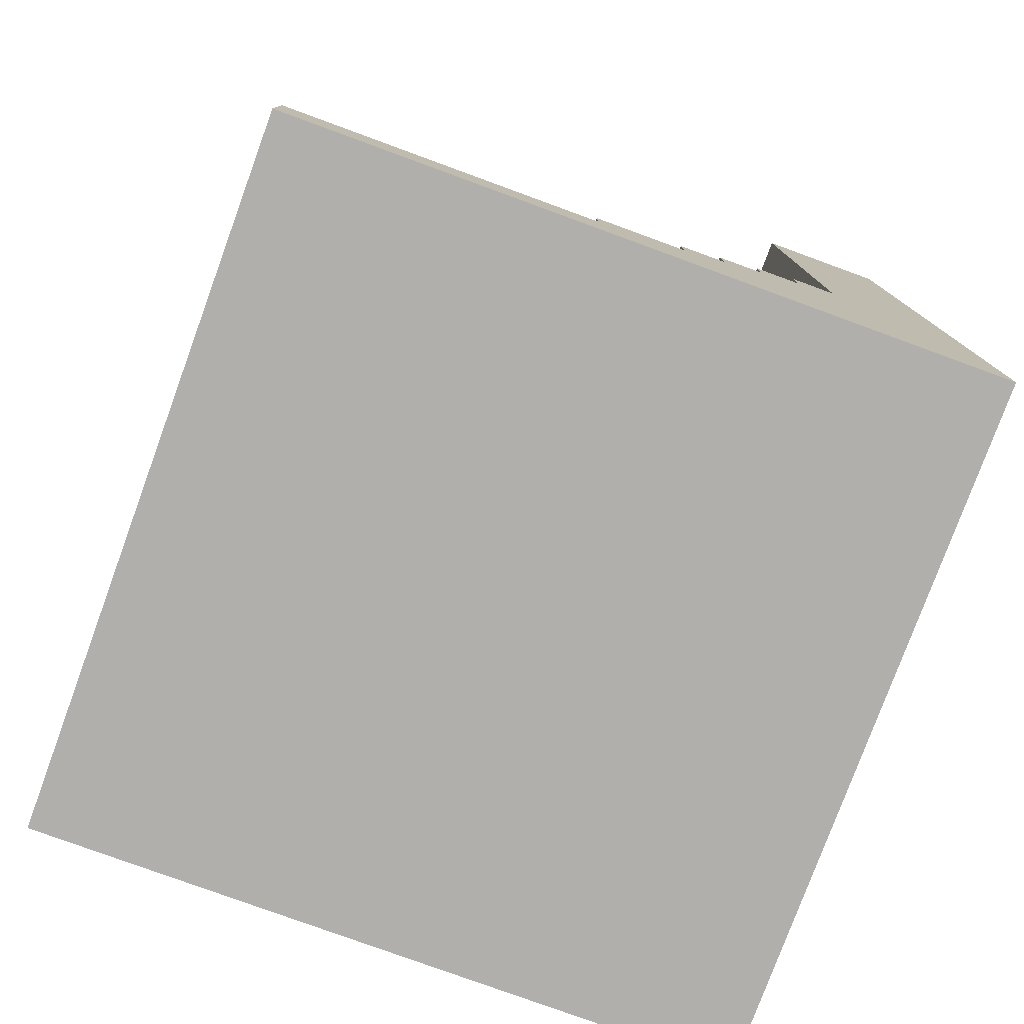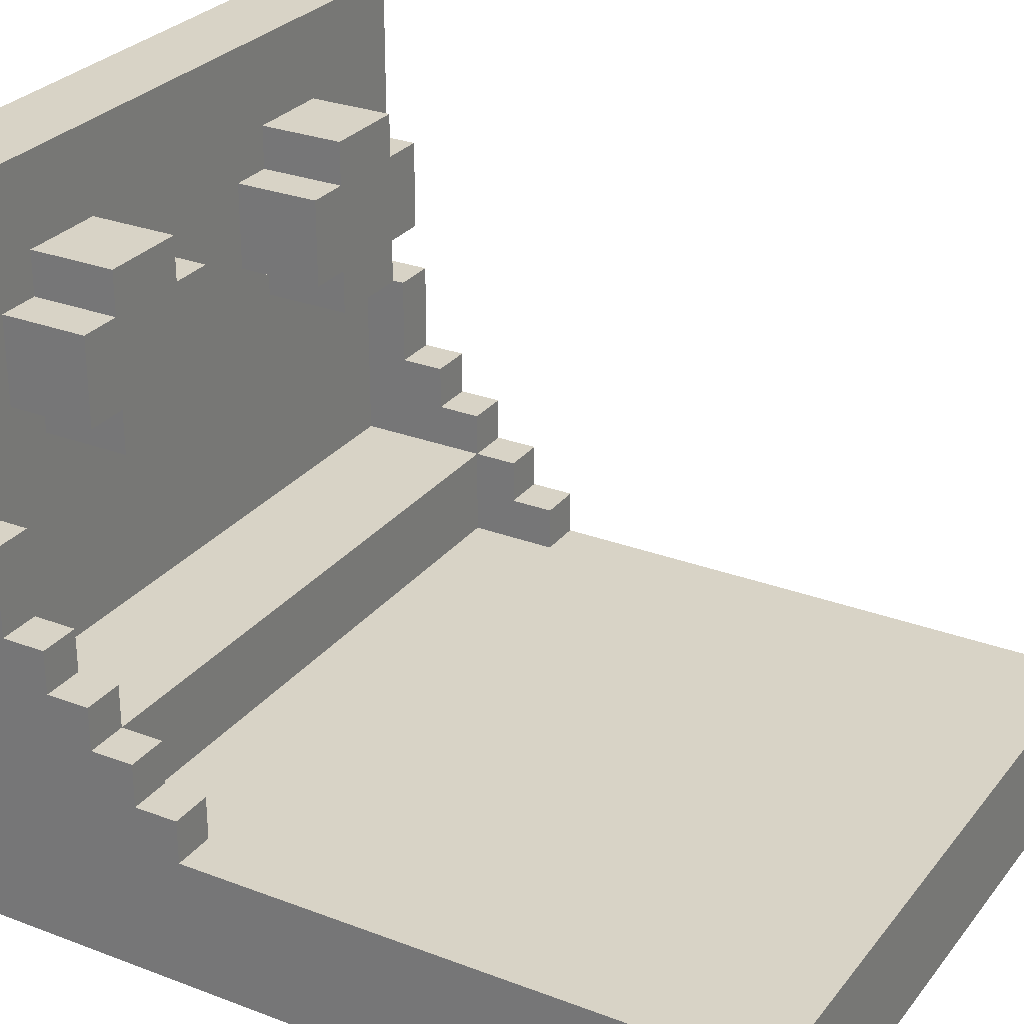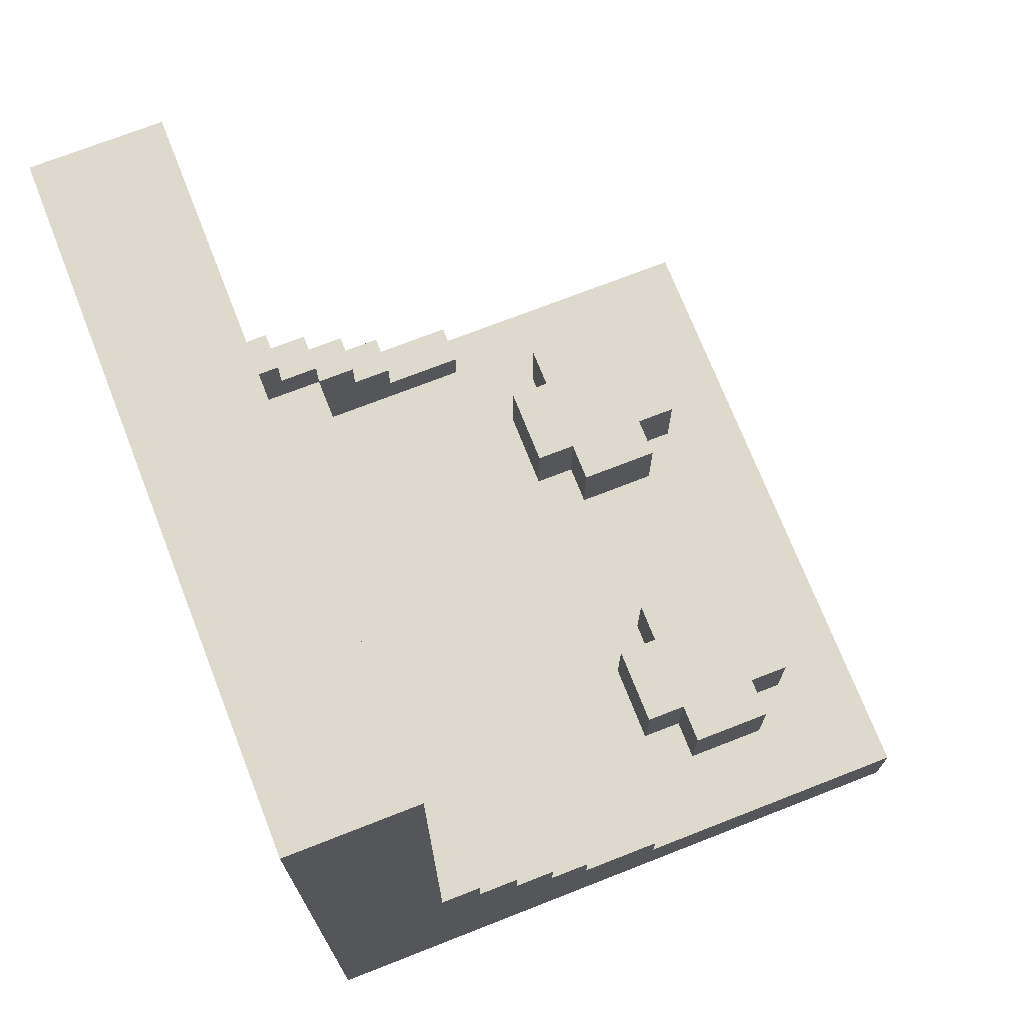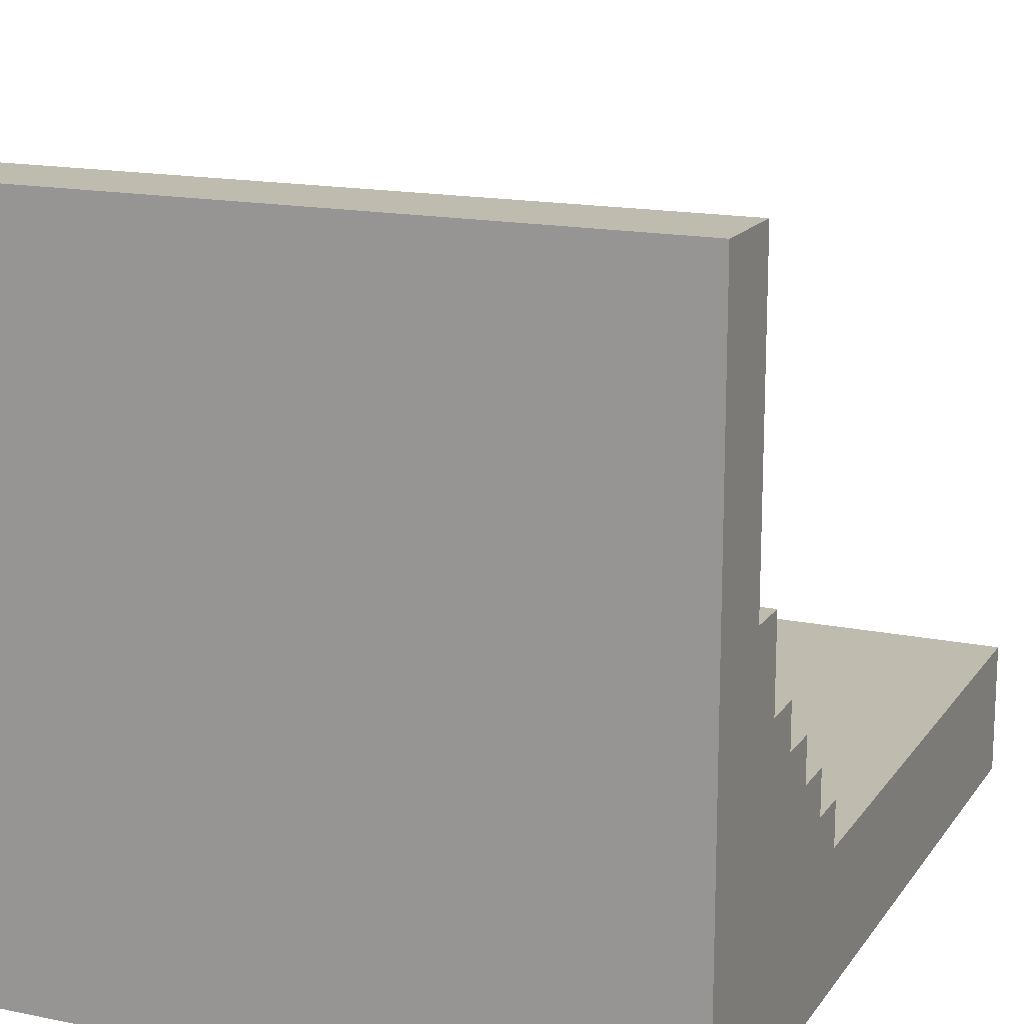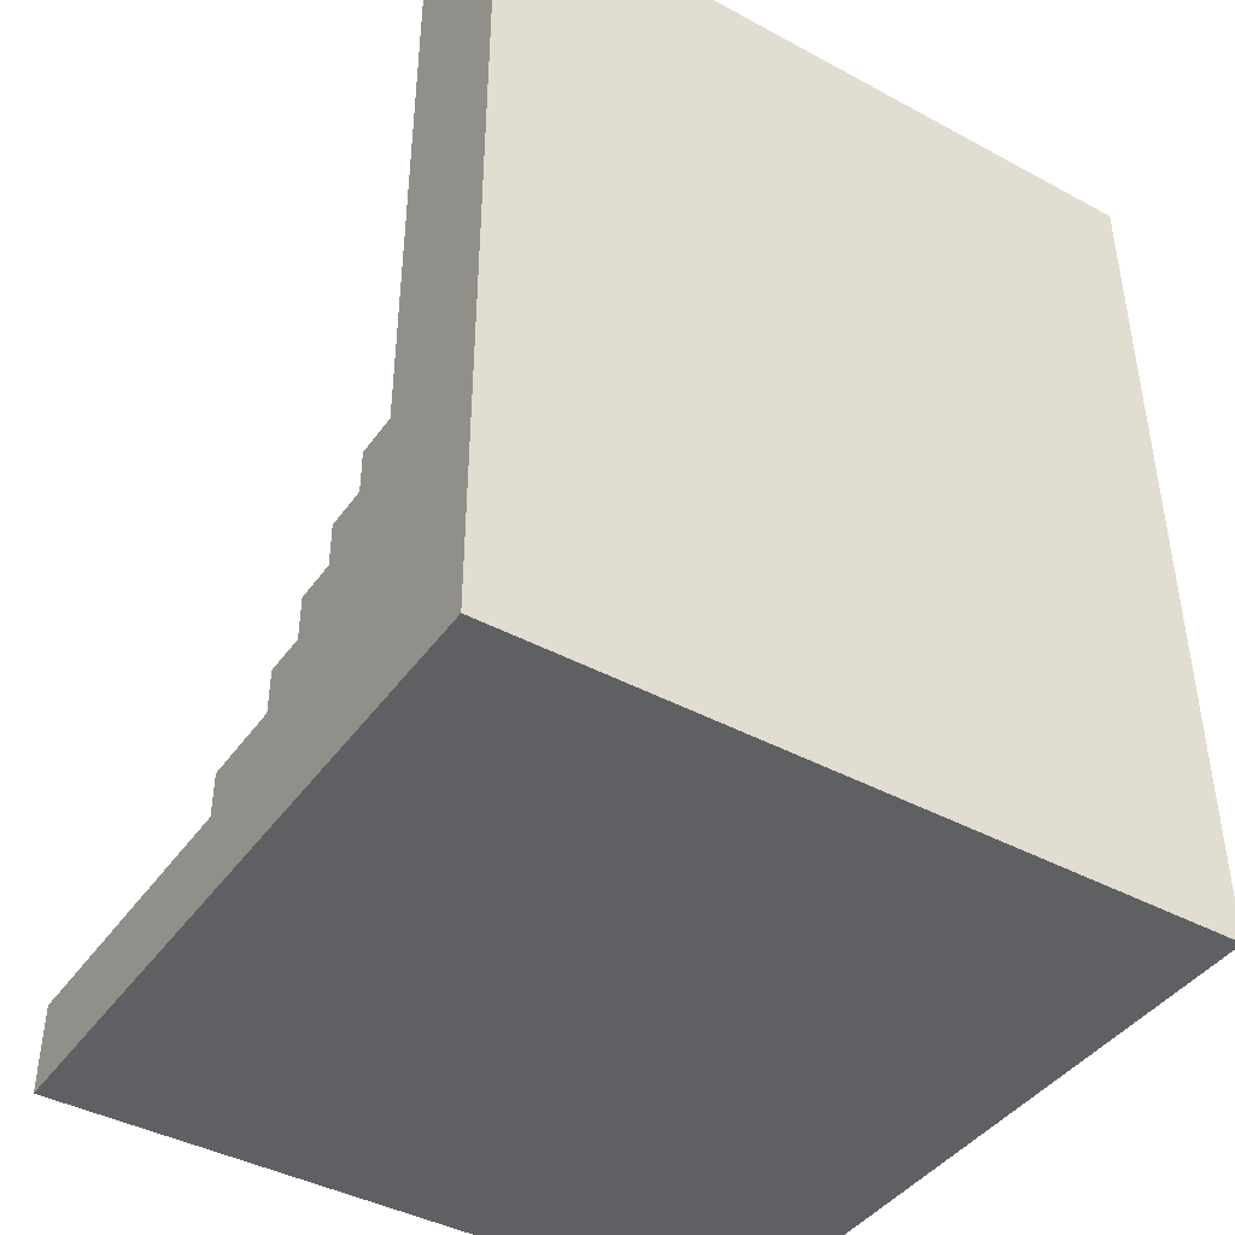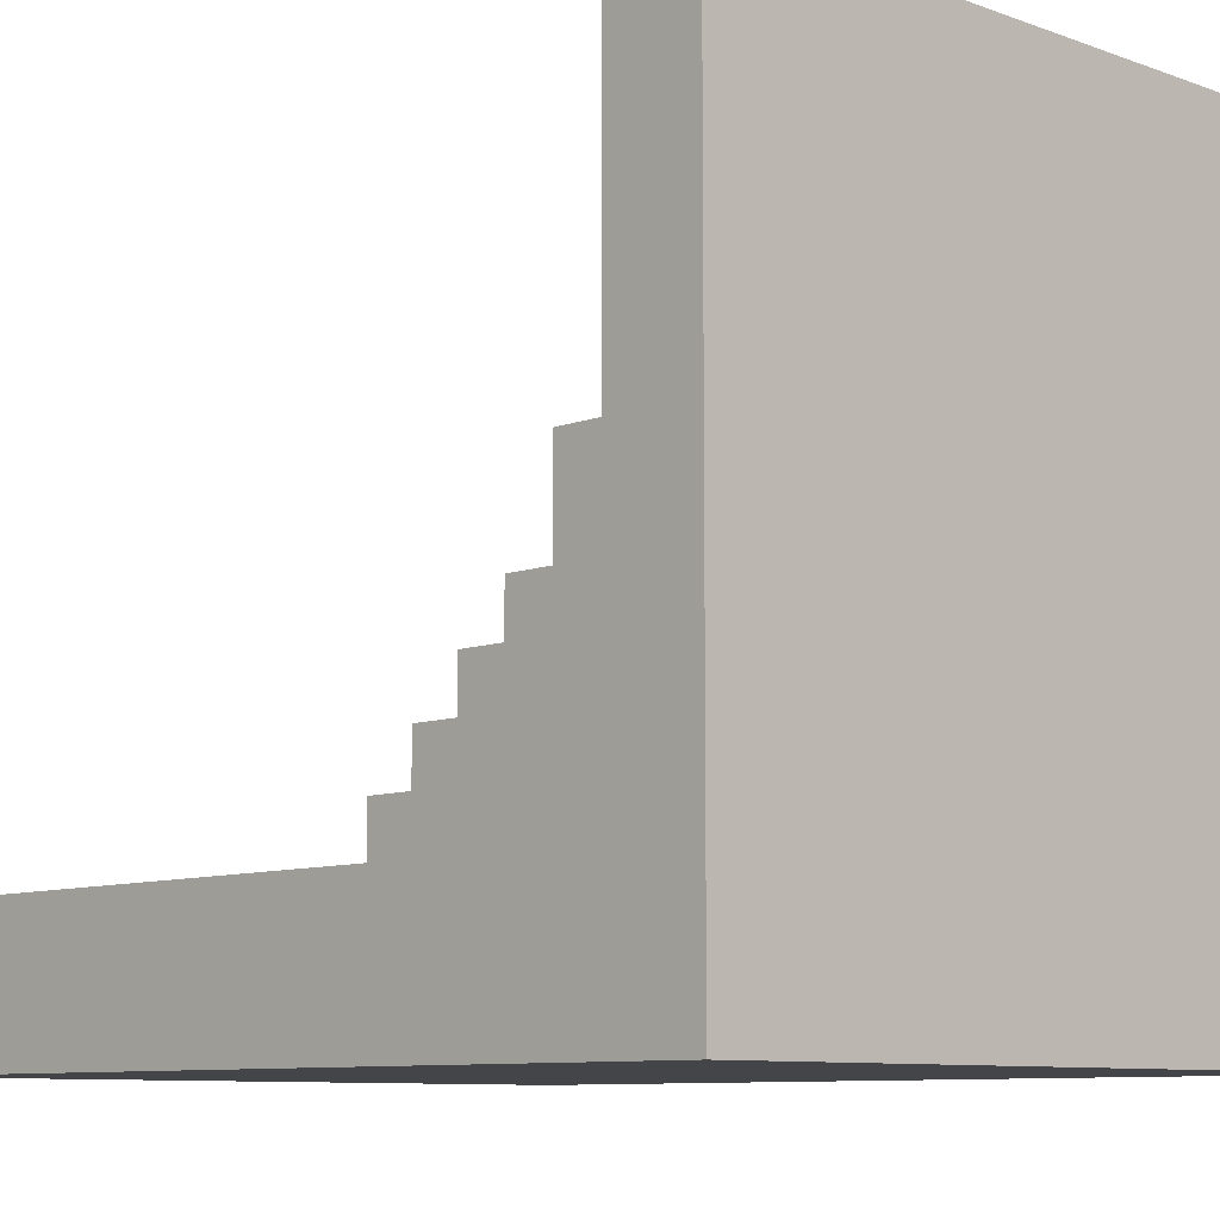
<metadata>
{"format":"obj","ext":"obj","renderer":"f3d","projection":"perspective","resolution":1024,"background":"white","views":[{"elev":-78.3,"azim":69.9,"up":"+Y"},{"elev":28.1,"azim":120.0,"up":"+Z"},{"elev":72.0,"azim":-111.4,"up":"+Y"},{"elev":16.0,"azim":23.2,"up":"+Z"},{"elev":-42.4,"azim":147.3,"up":"+Y"},{"elev":-8.8,"azim":-44.4,"up":"+Z"}]}
</metadata>
<code>
v -8 0 8
v -8 0 -8
v -8 2 8
v -8 2 1
v -8 3 1
v -8 3 -1
v -8 4 -1
v -8 4 -2
v -8 5 -2
v -8 5 -3
v -8 6 -3
v -8 6 -4
v -8 7 -4
v -8 7 -5
v -8 20 -5
v -8 20 -8
v -6 2 5
v -6 2 3
v -6 4 5
v -6 4 3
v -5 2 6
v -5 2 5
v -5 2 3
v -5 2 2
v -5 4 6
v -5 4 5
v -5 4 3
v -5 4 2
v 2 2 5
v 2 2 3
v 2 4 5
v 2 4 3
v 3 2 6
v 3 2 5
v 3 2 3
v 3 2 2
v 3 4 6
v 3 4 5
v 3 4 3
v 3 4 2
v 7 2 1
v 7 2 -3
v 7 3 1
v 7 3 -1
v 7 4 -1
v 7 4 -2
v 7 5 -2
v 7 5 -3
v 7 5 -5
v 7 6 -3
v 7 6 -4
v 7 7 -4
v 7 7 -5
v -7 2 1
v -7 2 -3
v -7 3 1
v -7 3 -1
v -7 4 -1
v -7 4 -2
v -7 5 -2
v -7 5 -3
v -7 5 -5
v -7 6 -3
v -7 6 -4
v -7 7 -4
v -7 7 -5
v -3 2 6
v -3 2 5
v -3 2 3
v -3 2 2
v -3 4 6
v -3 4 5
v -3 4 3
v -3 4 2
v -2 2 5
v -2 2 3
v -2 4 5
v -2 4 3
v 5 2 6
v 5 2 5
v 5 2 3
v 5 2 2
v 5 4 6
v 5 4 5
v 5 4 3
v 5 4 2
v 6 2 5
v 6 2 3
v 6 4 5
v 6 4 3
v 8 0 8
v 8 0 -8
v 8 2 8
v 8 2 1
v 8 3 1
v 8 3 -1
v 8 4 -1
v 8 4 -2
v 8 5 -2
v 8 5 -3
v 8 6 -3
v 8 6 -4
v 8 7 -4
v 8 7 -5
v 8 20 -5
v 8 20 -8
v -8 0 8
v -8 2 8
v 8 0 8
v 8 2 8
v -5 2 6
v -5 4 6
v -3 2 6
v -3 4 6
v 3 2 6
v 3 4 6
v 5 2 6
v 5 4 6
v -6 2 5
v -6 4 5
v -5 2 5
v -5 4 5
v -3 2 5
v -3 4 5
v -2 2 5
v -2 4 5
v 2 2 5
v 2 4 5
v 3 2 5
v 3 4 5
v 5 2 5
v 5 4 5
v 6 2 5
v 6 4 5
v -8 2 1
v -8 3 1
v -7 2 1
v -7 3 1
v 7 2 1
v 7 3 1
v 8 2 1
v 8 3 1
v -8 3 -1
v -8 4 -1
v -7 3 -1
v -7 4 -1
v 7 3 -1
v 7 4 -1
v 8 3 -1
v 8 4 -1
v -8 4 -2
v -8 5 -2
v -7 4 -2
v -7 5 -2
v 7 4 -2
v 7 5 -2
v 8 4 -2
v 8 5 -2
v -8 5 -3
v -8 6 -3
v -7 2 -3
v -7 5 -3
v -7 6 -3
v 7 2 -3
v 7 5 -3
v 7 6 -3
v 8 5 -3
v 8 6 -3
v -8 6 -4
v -8 7 -4
v -7 6 -4
v -7 7 -4
v 7 6 -4
v 7 7 -4
v 8 6 -4
v 8 7 -4
v -8 7 -5
v -8 20 -5
v -7 5 -5
v -7 7 -5
v 7 5 -5
v 7 7 -5
v 8 7 -5
v 8 20 -5
v -6 2 3
v -6 4 3
v -5 2 3
v -5 4 3
v -3 2 3
v -3 4 3
v -2 2 3
v -2 4 3
v 2 2 3
v 2 4 3
v 3 2 3
v 3 4 3
v 5 2 3
v 5 4 3
v 6 2 3
v 6 4 3
v -5 2 2
v -5 4 2
v -3 2 2
v -3 4 2
v 3 2 2
v 3 4 2
v 5 2 2
v 5 4 2
v -8 0 -8
v -8 20 -8
v 8 0 -8
v 8 20 -8
v -8 0 8
v 8 0 8
v -8 0 -8
v 8 0 -8
v -8 2 8
v 8 2 8
v -5 2 6
v -3 2 6
v 3 2 6
v 5 2 6
v -6 2 5
v -5 2 5
v -3 2 5
v -2 2 5
v 2 2 5
v 3 2 5
v 5 2 5
v 6 2 5
v -6 2 3
v -5 2 3
v -3 2 3
v -2 2 3
v 2 2 3
v 3 2 3
v 5 2 3
v 6 2 3
v -5 2 2
v -3 2 2
v 3 2 2
v 5 2 2
v -8 2 1
v -7 2 1
v 7 2 1
v 8 2 1
v -7 2 -3
v 7 2 -3
v -8 3 1
v -7 3 1
v 7 3 1
v 8 3 1
v -8 3 -1
v -7 3 -1
v 7 3 -1
v 8 3 -1
v -5 4 6
v -3 4 6
v 3 4 6
v 5 4 6
v -6 4 5
v -5 4 5
v -3 4 5
v -2 4 5
v 2 4 5
v 3 4 5
v 5 4 5
v 6 4 5
v -6 4 3
v -5 4 3
v -3 4 3
v -2 4 3
v 2 4 3
v 3 4 3
v 5 4 3
v 6 4 3
v -5 4 2
v -3 4 2
v 3 4 2
v 5 4 2
v -8 4 -1
v -7 4 -1
v 7 4 -1
v 8 4 -1
v -8 4 -2
v -7 4 -2
v 7 4 -2
v 8 4 -2
v -8 5 -2
v -7 5 -2
v 7 5 -2
v 8 5 -2
v -8 5 -3
v -7 5 -3
v 7 5 -3
v 8 5 -3
v -7 5 -5
v 7 5 -5
v -8 6 -3
v -7 6 -3
v 7 6 -3
v 8 6 -3
v -8 6 -4
v -7 6 -4
v 7 6 -4
v 8 6 -4
v -8 7 -4
v -7 7 -4
v 7 7 -4
v 8 7 -4
v -8 7 -5
v -7 7 -5
v 7 7 -5
v 8 7 -5
v -8 20 -5
v 8 20 -5
v -8 20 -8
v 8 20 -8
f 3 2 1
f 4 2 3
f 5 2 4
f 6 2 5
f 7 2 6
f 8 2 7
f 9 2 8
f 10 2 9
f 11 2 10
f 12 2 11
f 13 2 12
f 14 2 13
f 15 2 14
f 16 2 15
f 19 18 17
f 20 18 19
f 25 22 21
f 26 22 25
f 27 24 23
f 28 24 27
f 31 30 29
f 32 30 31
f 37 34 33
f 38 34 37
f 39 36 35
f 40 36 39
f 43 42 41
f 44 42 43
f 45 42 44
f 46 42 45
f 47 42 46
f 48 42 47
f 50 49 48
f 51 49 50
f 52 49 51
f 53 49 52
f 54 55 56
f 56 55 57
f 57 55 58
f 58 55 59
f 59 55 60
f 60 55 61
f 61 62 63
f 63 62 64
f 64 62 65
f 65 62 66
f 67 68 71
f 71 68 72
f 69 70 73
f 73 70 74
f 75 76 77
f 77 76 78
f 79 80 83
f 83 80 84
f 81 82 85
f 85 82 86
f 87 88 89
f 89 88 90
f 91 92 93
f 93 92 94
f 94 92 95
f 95 92 96
f 96 92 97
f 97 92 98
f 98 92 99
f 99 92 100
f 100 92 101
f 101 92 102
f 102 92 103
f 103 92 104
f 104 92 105
f 105 92 106
f 109 108 107
f 110 108 109
f 113 112 111
f 114 112 113
f 117 116 115
f 118 116 117
f 121 120 119
f 122 120 121
f 125 124 123
f 126 124 125
f 129 128 127
f 130 128 129
f 133 132 131
f 134 132 133
f 137 136 135
f 138 136 137
f 141 140 139
f 142 140 141
f 145 144 143
f 146 144 145
f 149 148 147
f 150 148 149
f 153 152 151
f 154 152 153
f 157 156 155
f 158 156 157
f 162 160 159
f 163 160 162
f 164 162 161
f 165 162 164
f 167 166 165
f 168 166 167
f 171 170 169
f 172 170 171
f 175 174 173
f 176 174 175
f 180 178 177
f 181 180 179
f 182 178 180
f 182 180 181
f 183 178 182
f 184 178 183
f 185 186 187
f 187 186 188
f 189 190 191
f 191 190 192
f 193 194 195
f 195 194 196
f 197 198 199
f 199 198 200
f 201 202 203
f 203 202 204
f 205 206 207
f 207 206 208
f 209 210 211
f 211 210 212
f 215 214 213
f 216 214 215
f 217 218 219
f 219 218 220
f 220 218 221
f 221 218 222
f 217 219 223
f 223 219 224
f 220 221 225
f 225 221 226
f 226 221 227
f 227 221 228
f 222 218 229
f 229 218 230
f 217 223 231
f 226 227 234
f 234 227 235
f 230 218 238
f 231 232 239
f 235 236 240
f 233 234 240
f 234 235 240
f 240 236 241
f 237 238 242
f 231 239 243
f 241 242 243
f 240 241 243
f 217 231 243
f 239 240 243
f 243 242 244
f 242 238 245
f 244 242 245
f 238 218 245
f 245 218 246
f 244 245 247
f 247 245 248
f 249 250 253
f 253 250 254
f 251 252 255
f 255 252 256
f 257 258 262
f 262 258 263
f 259 260 266
f 266 260 267
f 263 264 269
f 261 262 269
f 262 263 269
f 269 264 270
f 270 264 271
f 271 264 272
f 267 268 273
f 266 267 273
f 265 266 273
f 273 268 274
f 274 268 275
f 275 268 276
f 270 271 277
f 277 271 278
f 274 275 279
f 279 275 280
f 281 282 285
f 285 282 286
f 283 284 287
f 287 284 288
f 289 290 293
f 293 290 294
f 291 292 295
f 295 292 296
f 294 295 297
f 297 295 298
f 299 300 303
f 303 300 304
f 301 302 305
f 305 302 306
f 307 308 311
f 311 308 312
f 309 310 313
f 313 310 314
f 315 316 317
f 317 316 318

</code>
